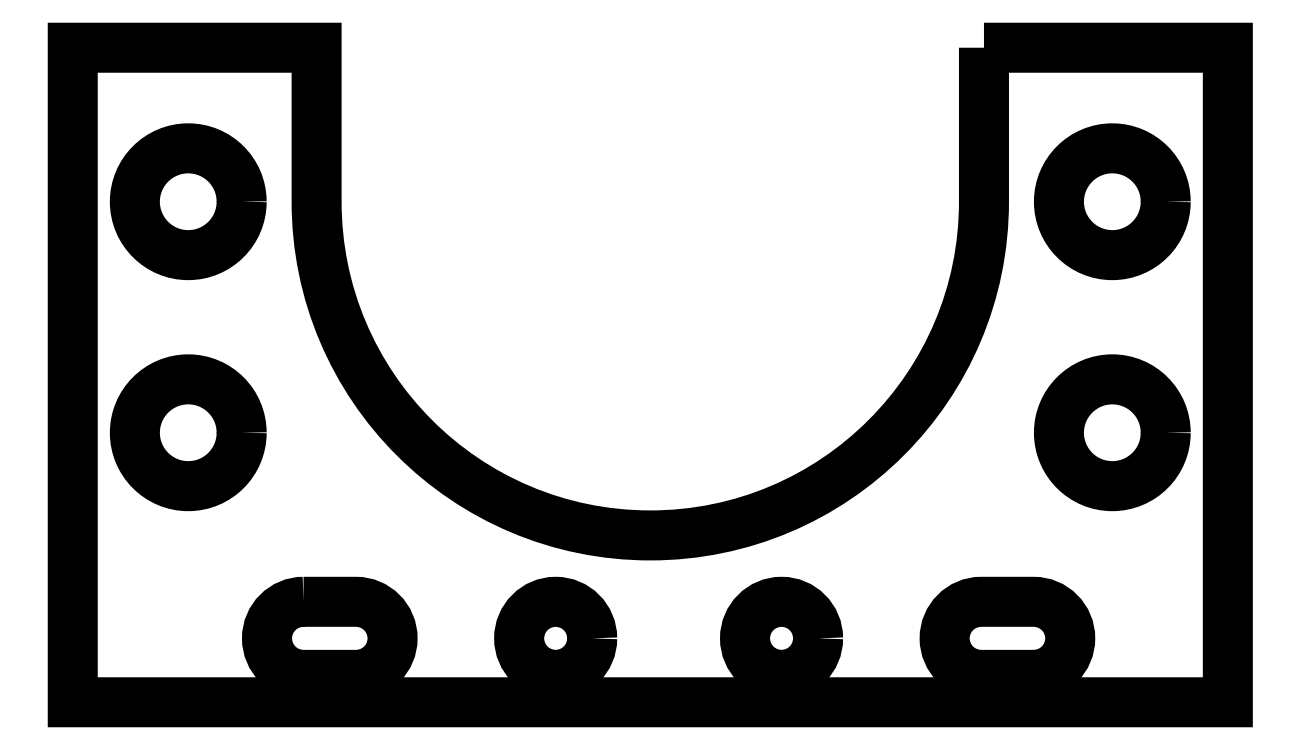
<metadata>
{"format":"dxf","ext":"dxf","renderer":"ezdxf+matplotlib","layout":"modelspace","background":"white","min_lineweight":24,"dpi":150}
</metadata>
<code>
0
SECTION
2
ENTITIES
0
CIRCLE
8
0
10
45
20
70.93
30
0
40
5.2
210
-7.8e-48
220
4.379e-47
230
1
0
LWPOLYLINE
8
0
90
4
70
1
43
0
10
-33.77
20
54.46
42
1
10
-33.77
20
47.34
10
-28.66
20
47.34
42
1
10
-28.66
20
54.46
0
CIRCLE
8
0
10
-45
20
93.43
30
0
40
5.2
210
-7.8e-48
220
4.379e-47
230
1
0
CIRCLE
8
0
10
-45
20
70.93
30
0
40
5.2
210
-7.8e-48
220
4.379e-47
230
1
0
LWPOLYLINE
8
0
90
4
70
1
43
0
10
37.34
20
47.34
42
1
10
37.34
20
54.46
10
32.23
20
54.46
42
1
10
32.23
20
47.34
0
CIRCLE
8
0
10
45
20
93.43
30
0
40
5.2
210
-7.8e-48
220
4.379e-47
230
1
0
CIRCLE
8
0
10
-9.216
20
50.9
30
0
40
3.558
210
-3.024e-108
220
4.379e-47
230
1
0
CIRCLE
8
0
10
12.78
20
50.9
30
0
40
3.558
210
-3.024e-108
220
4.379e-47
230
1
0
LWPOLYLINE
8
0
90
8
70
1
43
0
10
32.5
20
108.4
10
32.5
20
93.43
42
-1
10
-32.5
20
93.43
10
-32.5
20
108.4
10
-56.25
20
108.4
10
-56.25
20
44.68
10
56.25
20
44.68
10
56.25
20
108.4
0
ENDSEC
0
EOF

</code>
